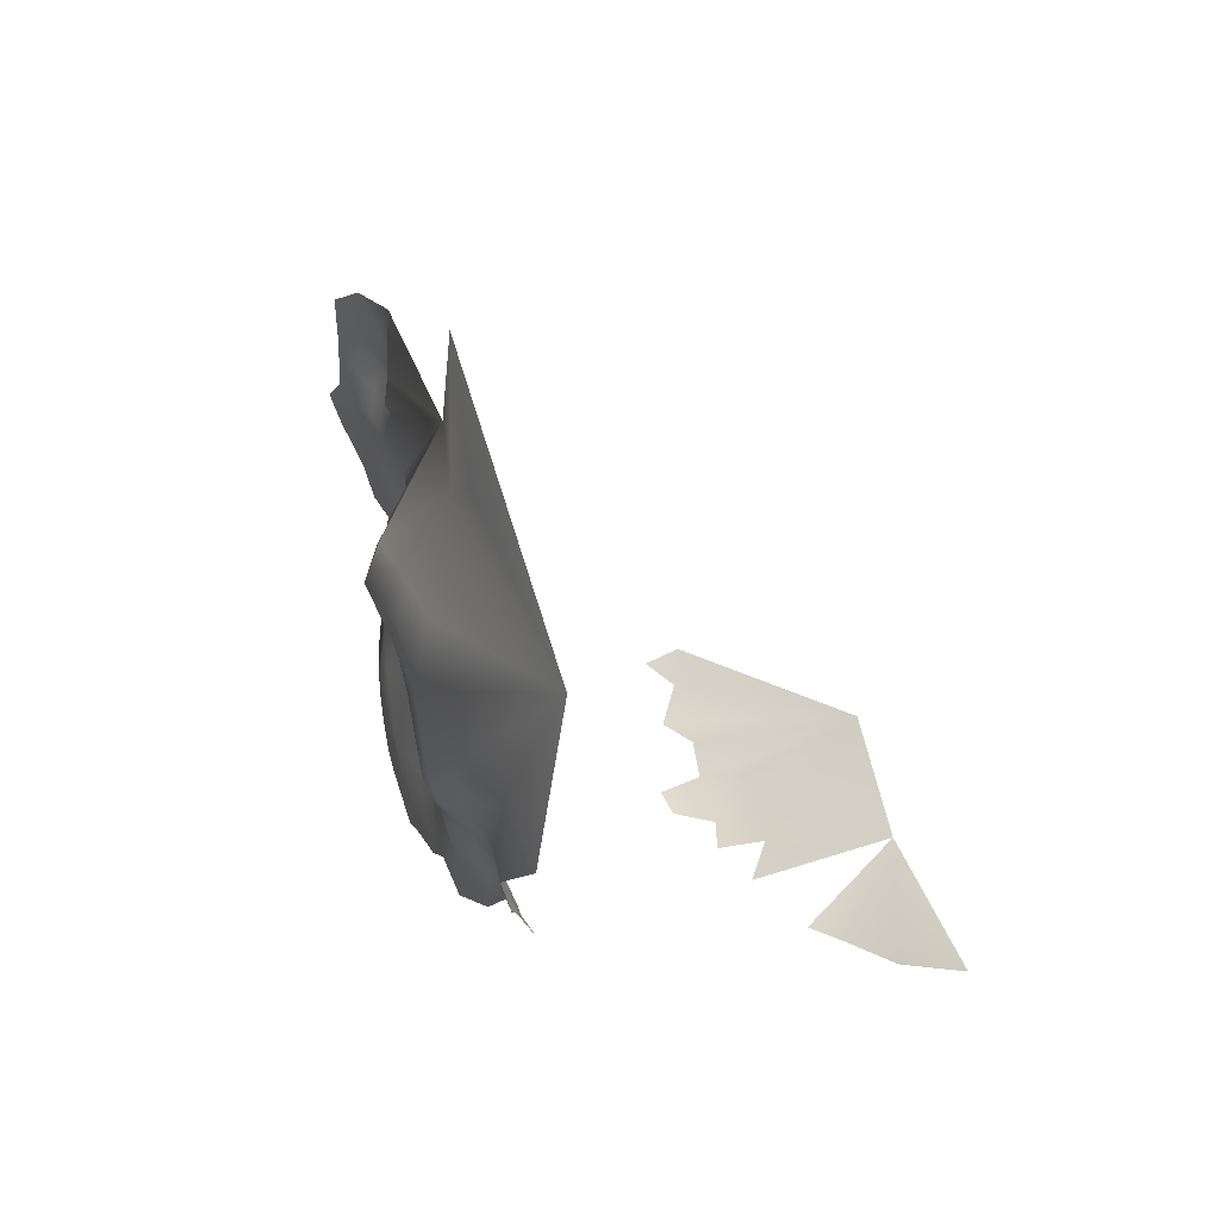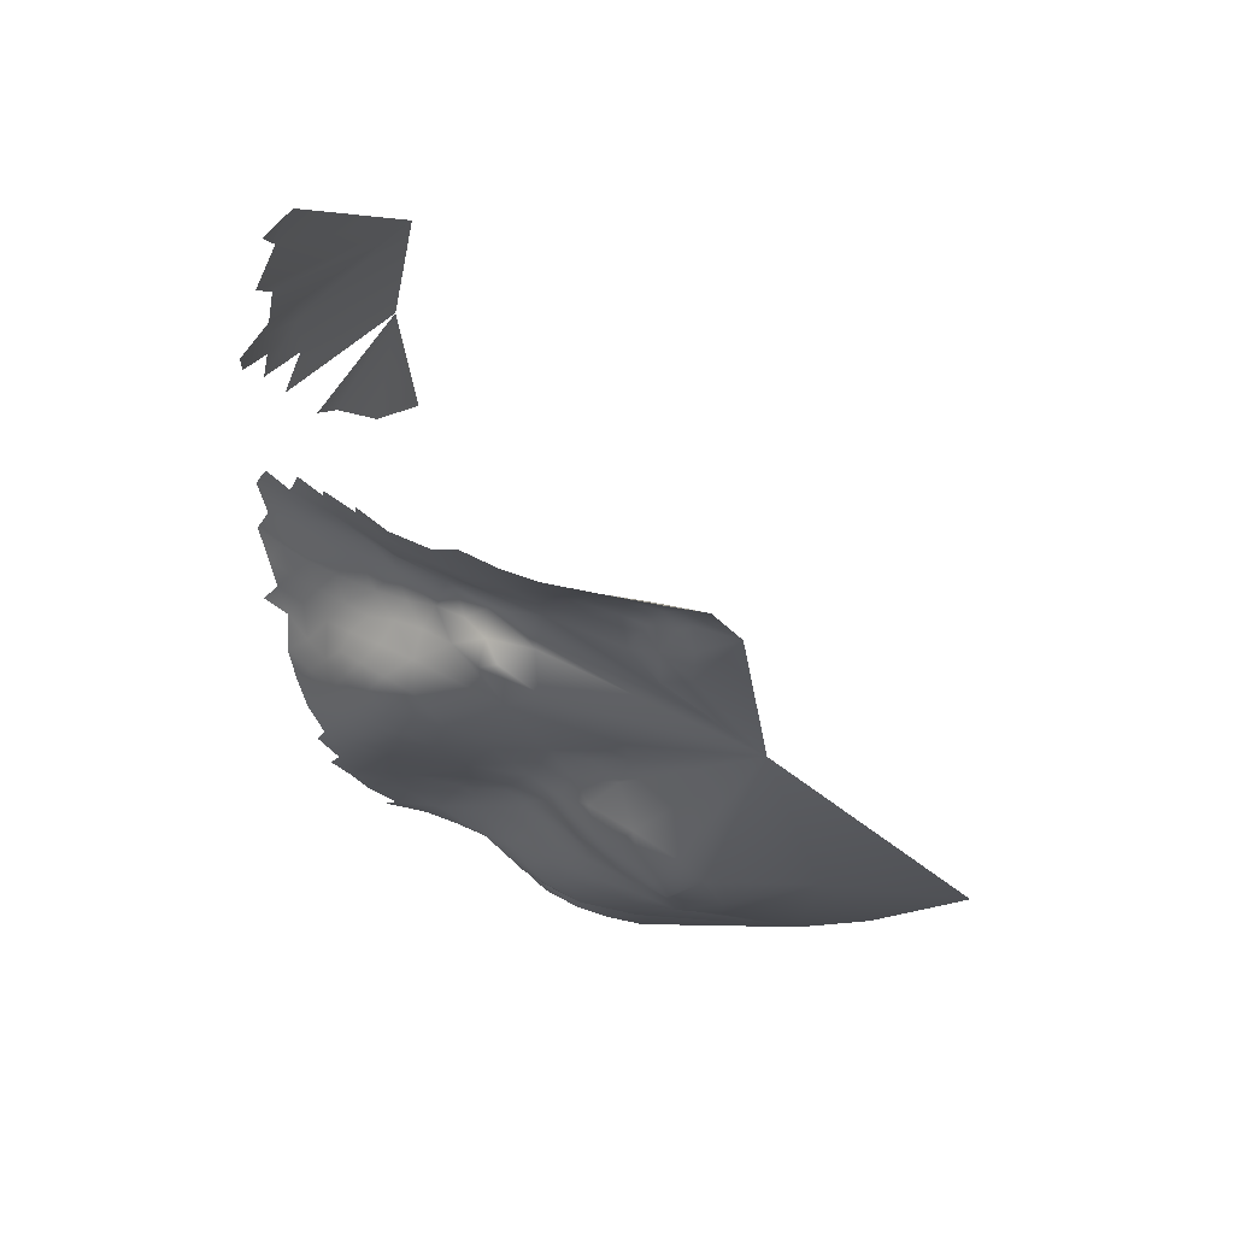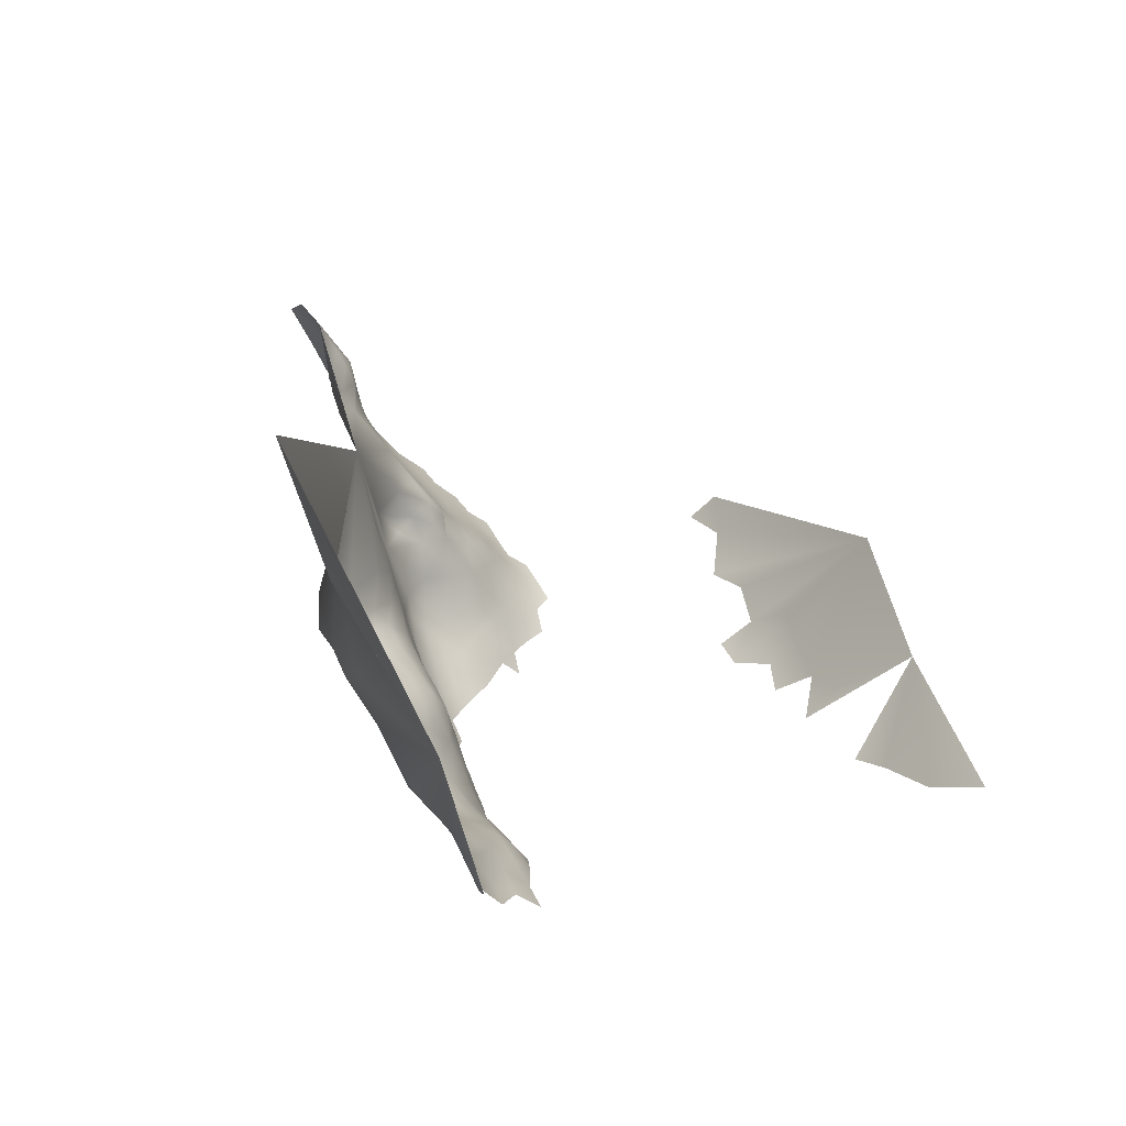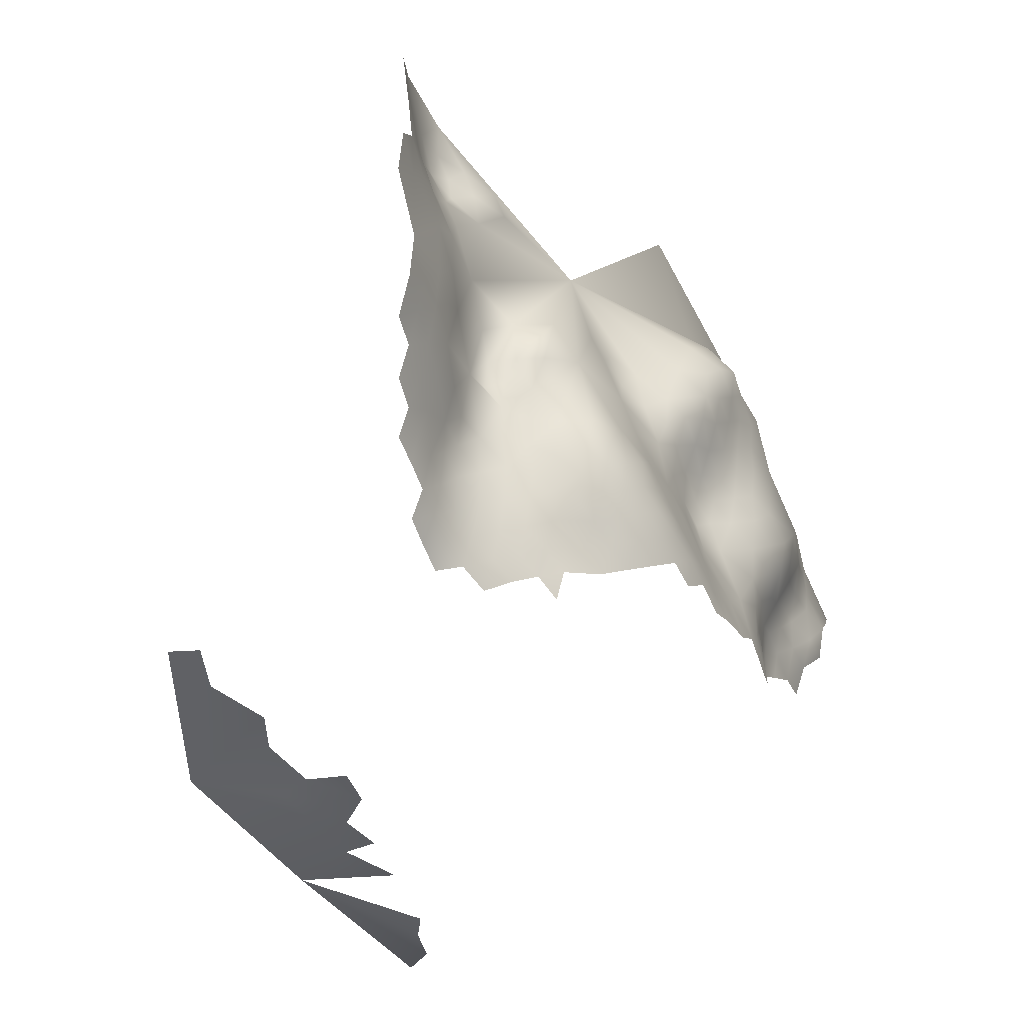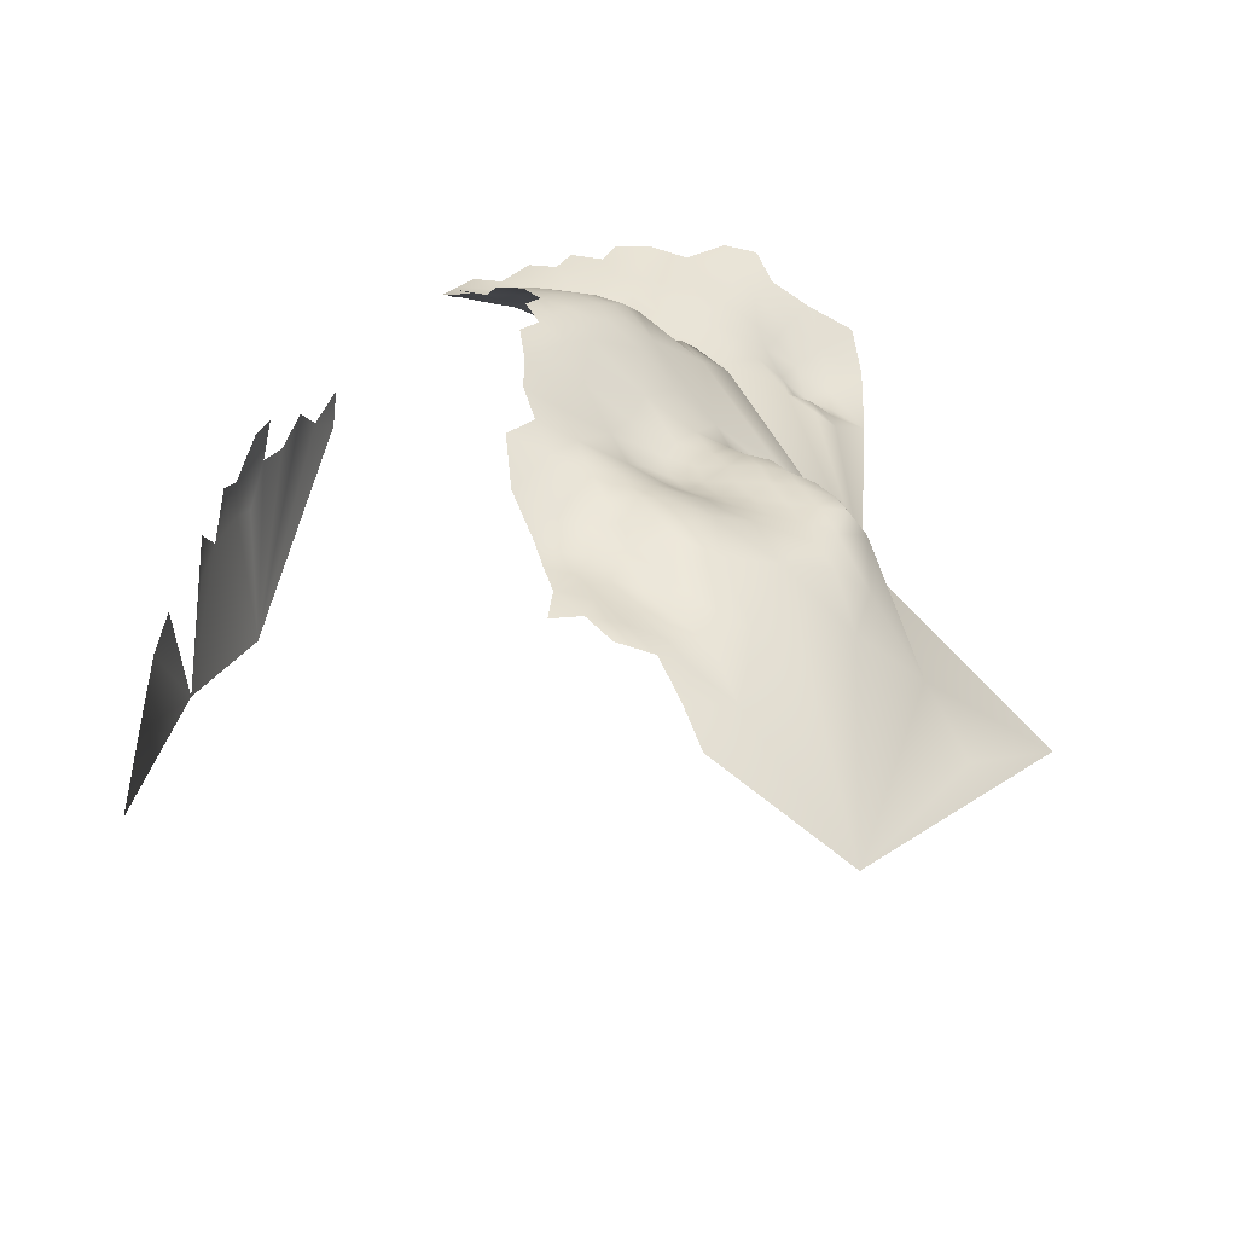
<metadata>
{"format":"obj","ext":"obj","renderer":"f3d","projection":"perspective","resolution":1024,"background":"white","views":[{"elev":-56.5,"azim":6.9,"up":"+Y"},{"elev":52.8,"azim":-68.8,"up":"+Y"},{"elev":-46.1,"azim":28.3,"up":"+Y"},{"elev":-34.2,"azim":-135.9,"up":"+Z"},{"elev":-72.7,"azim":-114.3,"up":"+Y"}]}
</metadata>
<code>
v -376.5 210.2 -632.9
v -375.5 207.5 -634.2
v -376.8 207.2 -631.2
v -376.4 204.6 -632.8
v -377.6 212.8 -631.6
v -377.6 209.9 -629.8
v -379.3 194 -633.1
v -379.1 196.4 -631.4
v -377.9 199 -632.7
v -377.6 201.5 -631.1
v -376.4 201.6 -634.3
v -378.8 198.9 -629.7
v -378.3 201.3 -627.9
v -377.3 204.1 -629.4
v -379.4 198.7 -626.6
v -379.8 196 -628.2
v -380.1 198.8 -623.4
v -378.9 201.4 -624.6
v -380.9 195.8 -625.1
v -381.8 196.5 -622
v -380.7 198.7 -620.3
v -382.5 197.3 -618.4
v -380.8 199.6 -617.4
v -379.2 201.2 -620.1
v -381 199.9 -614.4
v -383.2 197.5 -614.5
v -384.6 195.1 -617.2
v -385.2 194.6 -613.7
v -383.8 194.9 -620.2
v -385.3 192.6 -618.8
v -385.7 192.4 -615.8
v -384.4 192.4 -621.8
v -385.7 189.7 -617
v -385.4 189.9 -620.5
v -384.5 189.9 -623.5
v -383.1 192.4 -624.5
v -383.3 189.8 -626.4
v -384.4 187.2 -625.2
v -385.3 187.1 -622.1
v -385.5 187 -618.7
v -383.2 187.3 -628.2
v -381.6 192.6 -627.2
v -382 190.2 -629.5
v -381.8 200.1 -610.8
v -379.5 202.2 -613.4
v -383 194.5 -622.8
v -379.8 202.2 -610.2
v -378.7 204 -611.3
v -379.4 201.5 -616.6
v -378.5 204.5 -617.9
v -384.1 184.4 -626.8
v -384.9 184.2 -623.7
v -378.3 204.1 -621.9
v -378.1 204.2 -626.1
v -378.4 207.5 -620.4
v -379.3 208 -617.4
v -378.1 207.1 -623.9
v -385.1 186.6 -615.1
v -384 188.6 -611.4
v -378.7 212.6 -628.4
v -385.2 184.3 -620.5
v -384.7 183.9 -617.1
v -384.8 181.2 -621.9
v -383.5 183.6 -612.8
v -384.6 181.5 -619.4
v -383.8 178.4 -626.4
v -384.5 181.2 -625
v -384.1 178.1 -623
v -382.5 174.5 -621.2
v -379.7 207.2 -611.7
v -381.2 210.8 -616.2
v -380 210.9 -619.9
v -377.6 206.9 -627.9
v -378.3 209.7 -626.3
v -380.1 193.7 -630
v -381.5 171.2 -622.9
v -380.1 171 -618
v -379.6 167.2 -621.4
v -344.6 183 -648.3
v -348.5 189.8 -648.3
v -339.3 184.6 -646.5
v -383.2 175.1 -624.5
v -382.3 172 -626.2
v -377.1 159.4 -621.7
v -378.8 163.1 -623.9
v -375.5 155.4 -624
v -379 203.8 -607.9
v -381.1 201.7 -607.5
v -383.2 199.7 -607.4
v -380.4 201.5 -602.5
v -383 200.9 -605.5
v -382.6 197.5 -601.4
v -379.6 205.3 -604.9
v -383.2 178.3 -618.7
v -379.8 215.2 -627.2
v -380.8 215.3 -624.3
v -380.9 218 -626
v -382.1 217.9 -623
v -379.4 212.2 -624.5
v -383.1 217.7 -619.6
v -383.7 220.8 -621.8
v -384.2 217.5 -616
v -385.3 217.6 -612.2
v -385.9 217.8 -608.1
v -387 220.7 -611
v -386 220.6 -614.5
v -384.7 220.6 -618.2
v -384.4 215 -609.6
v -382.3 214.3 -617.6
v -383.4 214 -613.6
v -381.4 214.6 -621.3
v -386.3 223.5 -617.2
v -368.9 146.6 -617.9
v -367.7 143.3 -616.2
v -368.4 143.4 -613
v -369.1 146.5 -614.8
v -367 139.9 -614.8
v -378.8 209.9 -622.6
v -388.6 223.9 -608.6
v -391.2 228.7 -604.6
v -392 228.9 -600.6
v -389.7 225.2 -602.1
v -390 225.9 -597.6
v -387.8 222.1 -599.1
v -386.5 221.7 -594.2
v -389.1 225.6 -592.2
v -388.6 226.1 -586
v -348.6 193.9 -647.4
v -371.8 150 -621.6
v -375.2 156 -619.2
v -375.5 156.2 -615.3
v -376 157 -612.1
v -376.4 157.1 -608.2
v -374 153 -612.5
v -375.5 153.5 -609.6
v -376.4 153.7 -606.1
v -376.6 160.4 -616.8
v -373 152.7 -616
v -376.6 153.8 -601.8
v -376.8 157.3 -601
v -377 157 -597.7
v -377.3 157.5 -594.1
v -377.5 157.4 -591.2
v -378.6 160.4 -588.8
v -376.4 154.9 -588.5
v -377.5 160.3 -595.8
v -380.5 164 -588.3
v -379.7 163.6 -591.3
v -377 160.2 -599.2
v -377.9 163.5 -597.9
v -378.8 163.4 -594.4
v -379.3 166.4 -596.4
v -378 166.4 -599.7
v -376.6 163.3 -601
v -376.5 160.2 -602.5
v -375.8 163.2 -604.1
v -376.7 166.4 -602.6
v -375.6 166.4 -605.7
v -375.5 163.7 -607.3
v -376 160.7 -606.1
v -375.6 166.3 -609
v -376 162.8 -610.9
v -375.4 151.8 -594
v -378.2 160.5 -592.4
v -380.2 166.7 -593.5
v -380.7 169.4 -591.6
v -379.5 170.7 -587.8
v -379.5 173.3 -592.5
v -380.6 169.5 -594.8
v -380.4 172.3 -596.3
v -379.3 175.1 -597.6
v -377.4 178.2 -594.9
v -378.4 178 -599.7
v -379.2 175.1 -600.8
v -379.8 172.5 -599.1
v -379.9 169.5 -597.6
v -380.7 166.7 -589.4
v -378.5 166.1 -584.8
v -378.5 169.5 -600.7
v -372.3 150.1 -584.6
v -378.4 172.5 -602.3
v -379 176.6 -604.4
v -376.1 150.7 -604.2
v -380.3 176.8 -610.9
v -377.9 172.9 -606.5
v -376.7 157 -604.3
v -375.2 150.5 -607.6
v -379.3 183 -601.9
v -377.6 181 -597.9
v -374.5 147.7 -605.1
v -377 169.6 -603.6
v -378.2 164.2 -619.5
v -375.1 156.9 -583.6
v -376.7 181.8 -593.8
v -377.1 167.2 -613.5
v -369.3 143.5 -609.9
v -369.7 146.5 -612.1
v -371.6 147.1 -608.9
v -368.3 140 -610.8
v -368.2 139.9 -607
v -366.9 136.3 -611.5
v -367.9 136 -607.7
v -365.3 136.1 -614.5
v -366.8 132.7 -608.4
v -367.4 132.4 -604.3
v -368 136.3 -603.6
v -366.9 134.5 -600.2
v -368.8 137.8 -599.1
v -369.3 140.4 -603.7
v -365.4 128.8 -601.1
v -365.7 133 -595
v -362.8 125 -597.6
v -383 194.2 -604.8
v -374.9 147 -600.6
v -370.8 141 -595.6
v -371.6 144.2 -604.6
v -373.3 150.2 -610.4
v -369.5 143.2 -606.7
v -382.7 212 -607.8
v -384.4 214.4 -605.2
v -381.2 208.6 -601
v -385.6 221.8 -589
v -384.8 221.8 -583.3
v -388.1 223.8 -613.2
v -353.8 196.6 -647.5
v -371.2 141.5 -600.6
v -385.4 218.1 -597.9
v -384 214.2 -600
v -381.7 213 -593.1
v -386.3 218.3 -602.6
v -383.1 217.5 -591.7
v -342.6 188.4 -646.8
v -376.6 169.7 -607.8
v -381.1 182.7 -607.5
v -371.4 149.5 -613.1
v -354.5 210.9 -644
v -350.8 206.9 -644.3
v -350.2 201.1 -645.7
v -371 149.8 -617.1
v -380.7 168 -624.8
v -356.4 221.1 -641.2
v -378.4 171.4 -611.8
v -382.2 217.3 -586.9
v -380.5 213.9 -589.4
v -380.6 213.3 -586.2
v -384.6 218.8 -595.1
v -383.6 215.9 -596.1
v -380.1 211.2 -588
v -380.6 211.2 -590.9
v -381.4 208.5 -589.4
v -380.7 209.4 -586.1
v -381.2 207.5 -592.6
v -381.3 203.7 -589.3
v -380.5 204.6 -586.2
v -380.2 212.9 -581.5
v -382.8 212.5 -596.9
v -349 197.9 -646.6
v -344.5 199.5 -644.8
v -344.3 195.6 -645.8
v -338.4 173.1 -648.1
v -334.4 169.6 -647.7
v -355.3 200.2 -646.7
v -377.5 183.6 -595.8
v -352.7 216.6 -642
v -345.9 191.8 -647.3
v -351.9 221.7 -639.8
v -320.9 157.9 -643.7
v -328.4 162.4 -645.8
v -377.8 186.1 -594.2
v -365.6 147.4 -569
v -368.9 157.1 -574.5
v -366.6 160.2 -558.2
v -327.2 181.3 -642.4
v -329.8 200.3 -638
v -357.5 127.2 -579.1
v -372 183.1 -580.7
f 32 46 36
f 11 9 10
f 35 32 36
f 8 12 9
f 15 16 19
f 29 46 32
f 37 36 42
f 37 35 36
f 34 32 35
f 3 2 4
f 30 27 29
f 41 38 37
f 7 75 8
f 30 32 34
f 30 29 32
f 51 38 41
f 43 37 42
f 43 41 37
f 12 10 9
f 17 15 19
f 17 19 20
f 35 37 38
f 22 23 21
f 245 244 248
f 23 24 21
f 39 35 38
f 33 31 30
f 39 52 61
f 155 156 160
f 171 175 170
f 15 13 12
f 18 13 15
f 18 15 17
f 73 14 54
f 33 30 34
f 164 148 151
f 191 179 181
f 39 34 35
f 54 14 13
f 54 13 18
f 13 14 10
f 13 10 12
f 48 45 47
f 161 159 158
f 29 20 46
f 21 17 20
f 27 31 28
f 27 30 31
f 246 227 247
f 26 22 27
f 26 27 28
f 40 33 34
f 155 154 156
f 149 154 155
f 45 25 44
f 45 44 47
f 8 75 16
f 67 63 52
f 159 160 156
f 39 61 40
f 39 40 34
f 22 29 27
f 49 24 23
f 6 60 5
f 6 5 1
f 47 88 87
f 52 39 38
f 52 38 51
f 173 174 171
f 176 170 175
f 6 3 73
f 6 73 74
f 12 8 16
f 12 16 15
f 158 159 156
f 68 63 67
f 68 67 66
f 3 6 1
f 3 1 2
f 96 98 97
f 96 97 95
f 169 170 176
f 63 65 61
f 63 61 52
f 252 253 250
f 74 60 6
f 91 90 88
f 175 171 174
f 157 158 156
f 249 252 250
f 135 136 133
f 163 142 141
f 149 140 141
f 111 98 96
f 118 55 72
f 168 170 169
f 168 169 166
f 175 174 181
f 164 151 146
f 89 91 88
f 56 55 50
f 167 177 178
f 146 149 141
f 218 200 209
f 100 98 111
f 197 116 115
f 153 154 150
f 72 55 56
f 186 139 140
f 250 251 248
f 199 196 115
f 152 153 150
f 165 166 169
f 82 68 66
f 164 143 144
f 136 135 187
f 135 133 132
f 146 141 142
f 179 175 181
f 179 176 175
f 140 155 186
f 140 149 155
f 136 183 139
f 136 139 186
f 173 171 172
f 118 57 55
f 166 177 167
f 187 183 136
f 24 50 53
f 24 49 50
f 103 102 110
f 62 40 61
f 99 60 74
f 150 154 149
f 249 248 244
f 249 250 248
f 100 101 98
f 25 45 49
f 25 49 23
f 48 47 87
f 55 57 53
f 55 53 50
f 102 107 100
f 147 178 177
f 190 183 187
f 102 109 110
f 4 11 10
f 4 10 14
f 157 154 153
f 157 156 154
f 106 112 107
f 19 46 20
f 133 136 186
f 67 52 51
f 65 62 61
f 3 4 14
f 3 14 73
f 58 40 62
f 102 103 106
f 102 106 107
f 144 148 164
f 229 252 249
f 152 165 169
f 152 169 176
f 186 155 160
f 148 144 147
f 72 56 71
f 117 115 114
f 117 199 115
f 162 159 161
f 107 101 100
f 151 152 150
f 151 165 152
f 197 115 196
f 265 128 259
f 116 114 115
f 165 151 148
f 235 217 134
f 265 80 128
f 113 114 116
f 148 147 177
f 105 106 103
f 106 105 224
f 100 111 109
f 100 109 102
f 59 58 64
f 138 235 134
f 146 150 149
f 146 151 150
f 164 146 142
f 164 142 143
f 216 218 209
f 58 33 40
f 220 104 108
f 108 103 110
f 189 172 194
f 189 173 172
f 23 22 26
f 23 26 25
f 188 173 189
f 118 99 74
f 118 74 57
f 122 121 120
f 179 191 157
f 179 157 153
f 24 17 21
f 229 249 244
f 182 185 181
f 182 181 174
f 103 104 105
f 103 108 104
f 44 88 47
f 44 89 88
f 57 73 54
f 57 74 73
f 247 228 256
f 235 116 197
f 198 197 196
f 254 251 250
f 64 58 62
f 16 75 42
f 99 96 95
f 99 95 60
f 22 21 20
f 22 20 29
f 123 122 124
f 134 135 132
f 191 158 157
f 130 131 137
f 130 137 84
f 19 16 42
f 133 186 160
f 204 202 201
f 235 198 217
f 235 197 198
f 119 224 105
f 233 158 191
f 75 43 42
f 233 161 158
f 153 176 179
f 153 152 176
f 19 36 46
f 19 42 36
f 219 220 108
f 257 258 259
f 257 259 128
f 53 57 54
f 53 54 18
f 69 94 68
f 69 68 82
f 239 235 138
f 201 117 203
f 201 199 117
f 217 135 134
f 217 187 135
f 94 63 68
f 94 65 63
f 266 264 241
f 195 162 161
f 185 233 191
f 185 191 181
f 77 69 76
f 86 130 84
f 228 247 227
f 228 227 230
f 78 76 240
f 78 77 76
f 254 250 253
f 90 93 87
f 90 87 88
f 76 82 83
f 76 69 82
f 18 17 24
f 18 24 53
f 99 118 72
f 165 177 166
f 165 148 177
f 200 218 196
f 200 196 199
f 189 194 263
f 243 244 245
f 243 231 244
f 72 71 109
f 72 109 111
f 240 76 83
f 123 121 122
f 84 192 85
f 84 137 192
f 71 110 109
f 99 111 96
f 99 72 111
f 44 25 26
f 238 225 262
f 224 112 106
f 231 229 244
f 70 45 48
f 247 231 246
f 198 216 190
f 205 206 202
f 205 202 204
f 247 256 229
f 247 229 231
f 218 216 198
f 218 198 196
f 221 256 228
f 232 80 265
f 202 199 201
f 202 200 199
f 198 187 217
f 198 190 187
f 251 245 248
f 134 131 138
f 134 132 131
f 200 206 209
f 200 202 206
f 257 225 238
f 168 171 170
f 92 90 91
f 138 131 130
f 70 48 87
f 78 85 192
f 256 252 229
f 208 206 207
f 239 113 116
f 239 116 235
f 216 209 226
f 182 174 173
f 205 207 206
f 228 230 220
f 70 71 56
f 222 231 243
f 230 104 220
f 143 142 163
f 126 125 222
f 139 141 140
f 45 50 49
f 215 226 208
f 193 145 180
f 59 33 58
f 214 183 190
f 167 168 166
f 129 239 138
f 59 31 33
f 240 85 78
f 125 227 246
f 126 222 127
f 223 222 243
f 125 124 227
f 184 185 182
f 127 222 223
f 124 230 227
f 188 182 173
f 255 245 251
f 221 228 220
f 221 220 219
f 125 246 231
f 125 231 222
f 125 126 123
f 125 123 124
f 81 79 232
f 242 233 185
f 129 113 239
f 208 226 209
f 208 209 206
f 242 185 184
f 211 208 207
f 70 56 50
f 70 50 45
f 162 160 159
f 168 172 171
f 233 195 161
f 233 242 195
f 258 257 238
f 129 138 130
f 129 130 86
f 269 263 194
f 137 131 132
f 128 225 257
f 92 91 89
f 77 195 242
f 145 144 143
f 216 214 190
f 163 141 139
f 59 64 234
f 162 137 132
f 145 143 163
f 226 215 214
f 226 214 216
f 77 78 192
f 94 62 65
f 144 178 147
f 243 245 255
f 77 94 69
f 59 28 31
f 192 195 77
f 214 139 183
f 162 133 160
f 162 132 133
f 122 120 119
f 219 108 110
f 119 105 104
f 188 189 263
f 210 207 205
f 184 234 64
f 232 265 259
f 195 137 162
f 195 192 137
f 193 144 145
f 234 182 188
f 234 184 182
f 221 252 256
f 211 207 210
f 214 163 139
f 255 251 254
f 70 110 71
f 70 219 110
f 70 87 93
f 64 62 94
f 64 94 184
f 59 213 28
f 213 44 26
f 213 26 28
f 211 210 212
f 223 243 255
f 184 77 242
f 184 94 77
f 215 208 211
f 180 145 163
f 193 178 144
f 215 163 214
f 59 234 188
f 276 269 194
f 273 261 260
f 276 194 172
f 272 271 270
f 271 193 180
f 274 259 258
f 276 172 168
f 276 168 167
f 273 81 232
f 276 167 178
f 273 79 81
f 273 268 261
f 271 178 193
f 275 211 212
f 274 232 259
f 274 273 232
f 274 258 238
f 273 267 268
f 274 238 237
f 276 178 271
f 275 215 211
f 276 254 253
f 274 237 236
f 276 253 252
f 274 236 264
f 276 92 213
f 274 264 266
f 276 255 254
f 276 90 92
f 276 271 272
f 275 270 271
f 275 271 180
f 276 252 221
f 275 163 215
f 275 180 163
f 275 272 270
f 89 213 92
f 44 213 89
f 269 188 263
f 188 213 59
f 269 213 188
f 269 276 213
f 122 230 124
f 230 119 104
f 122 119 230
f 70 221 219
f 93 221 70
f 90 221 93
f 90 276 221

</code>
